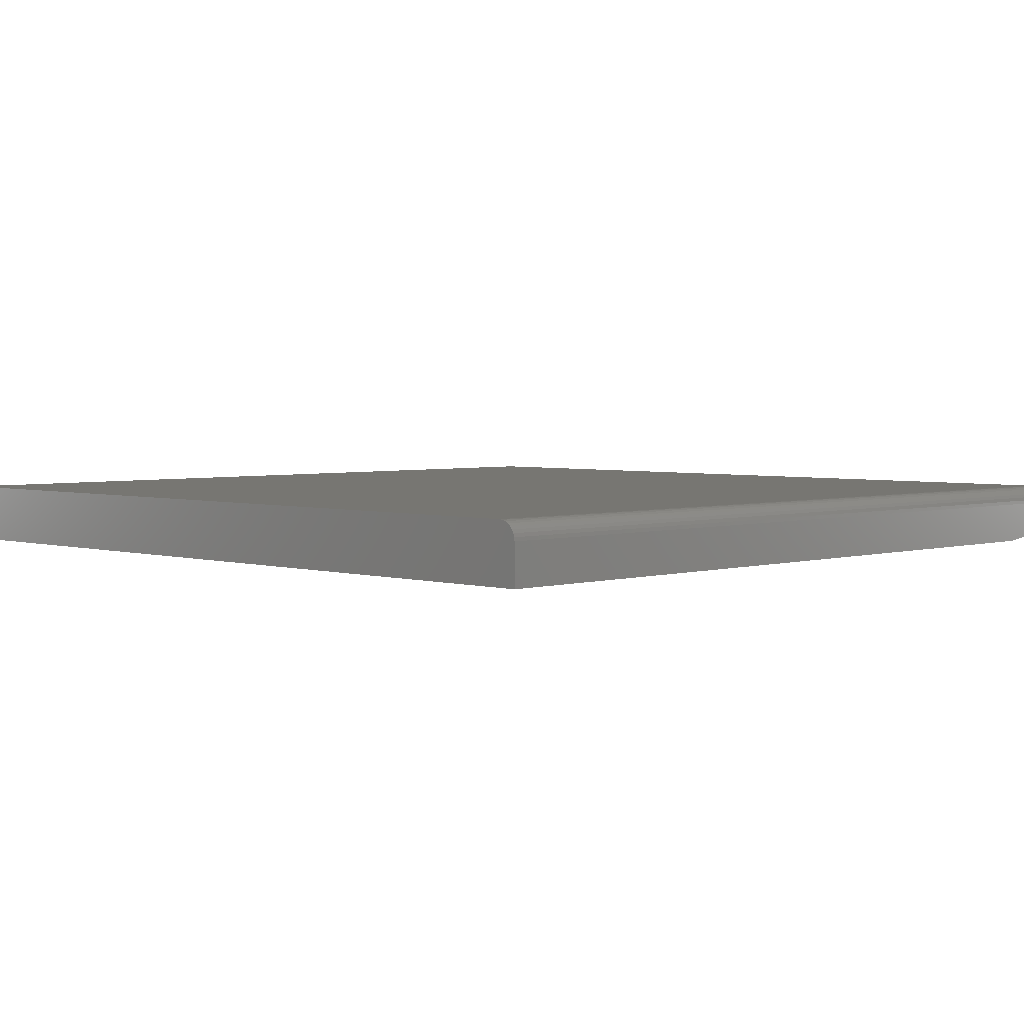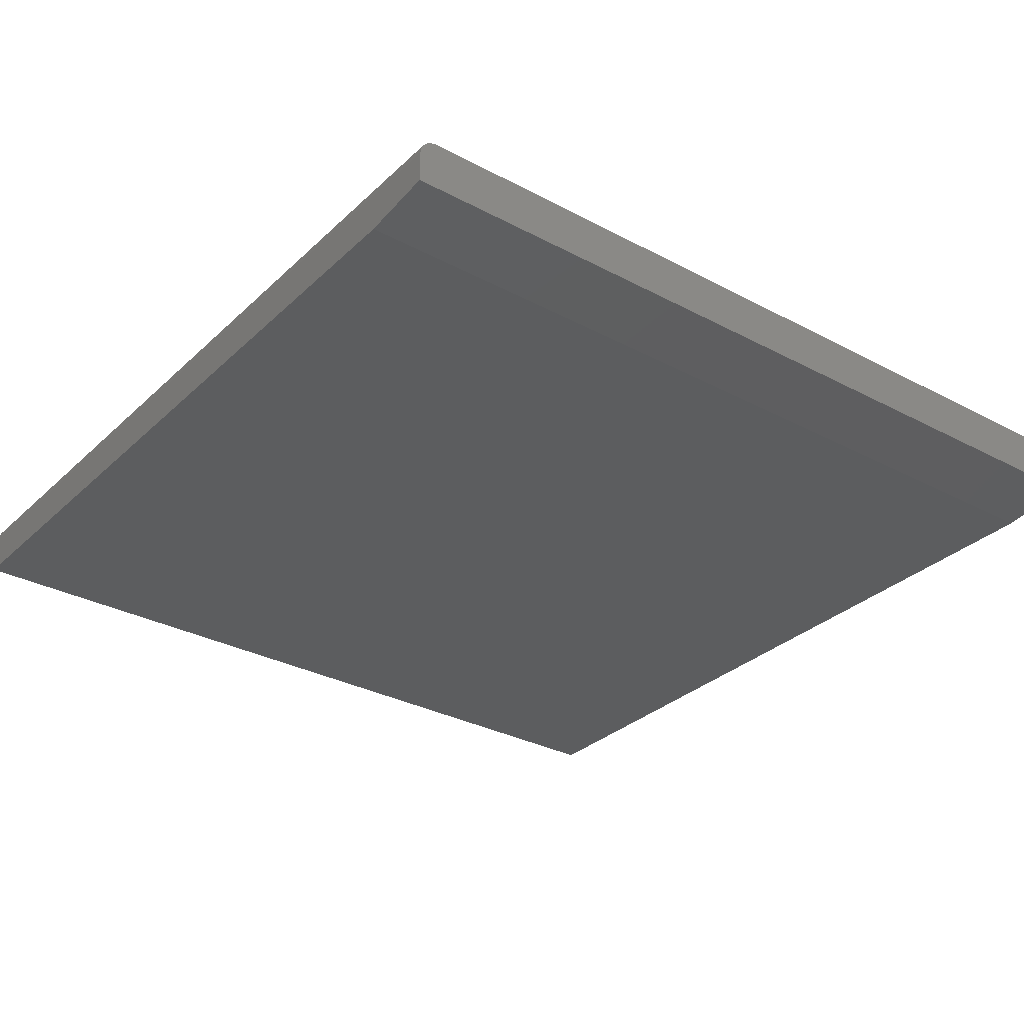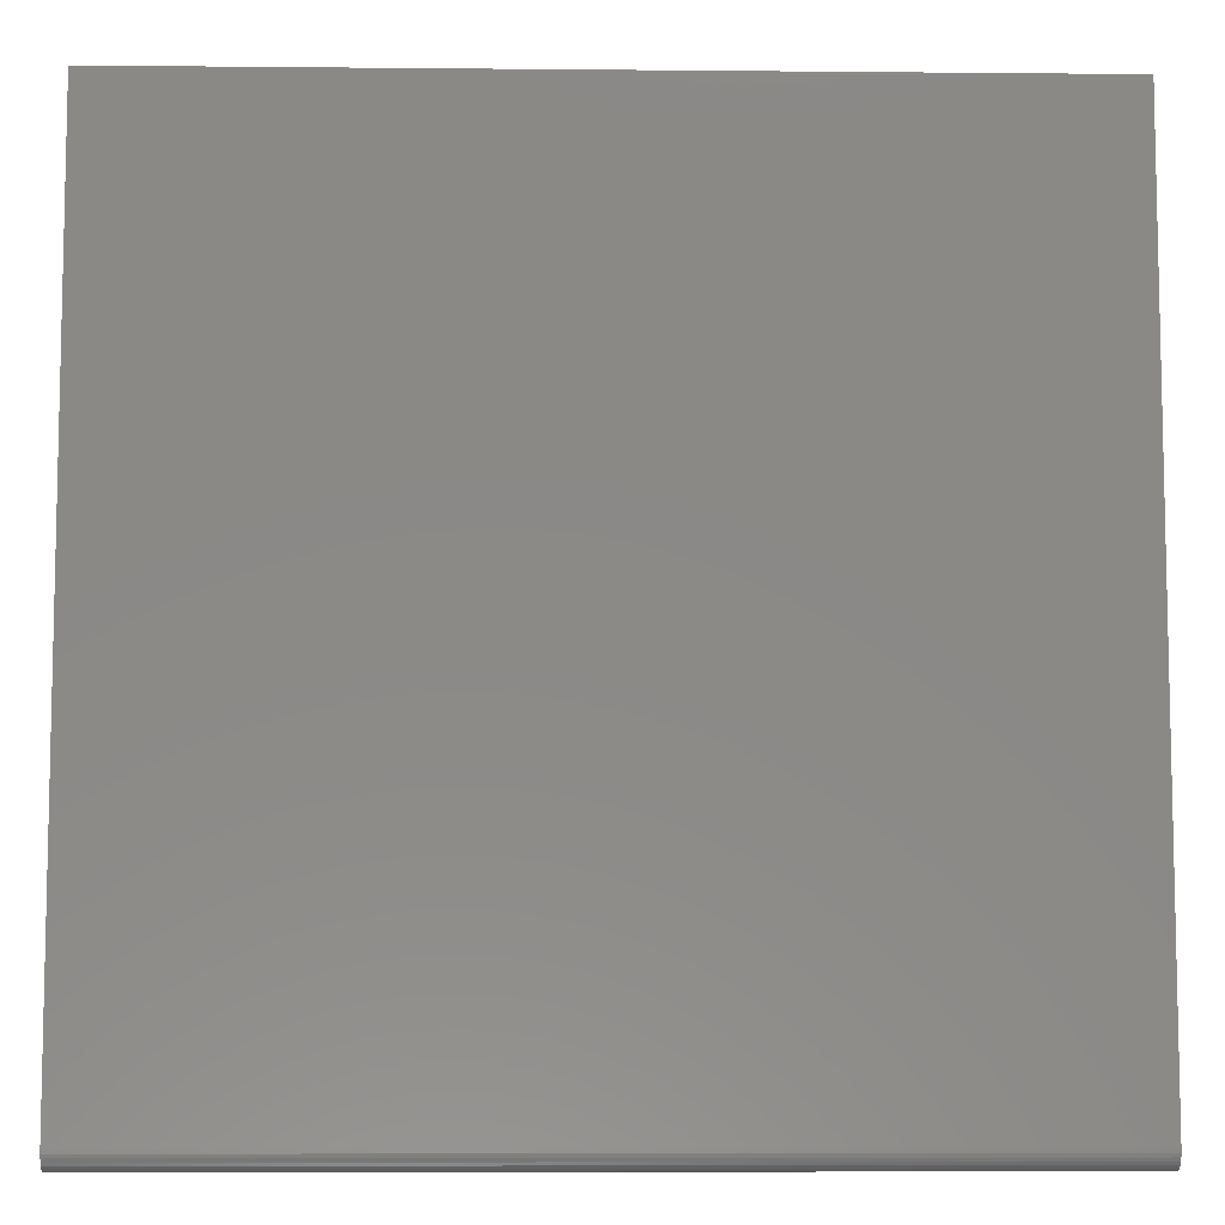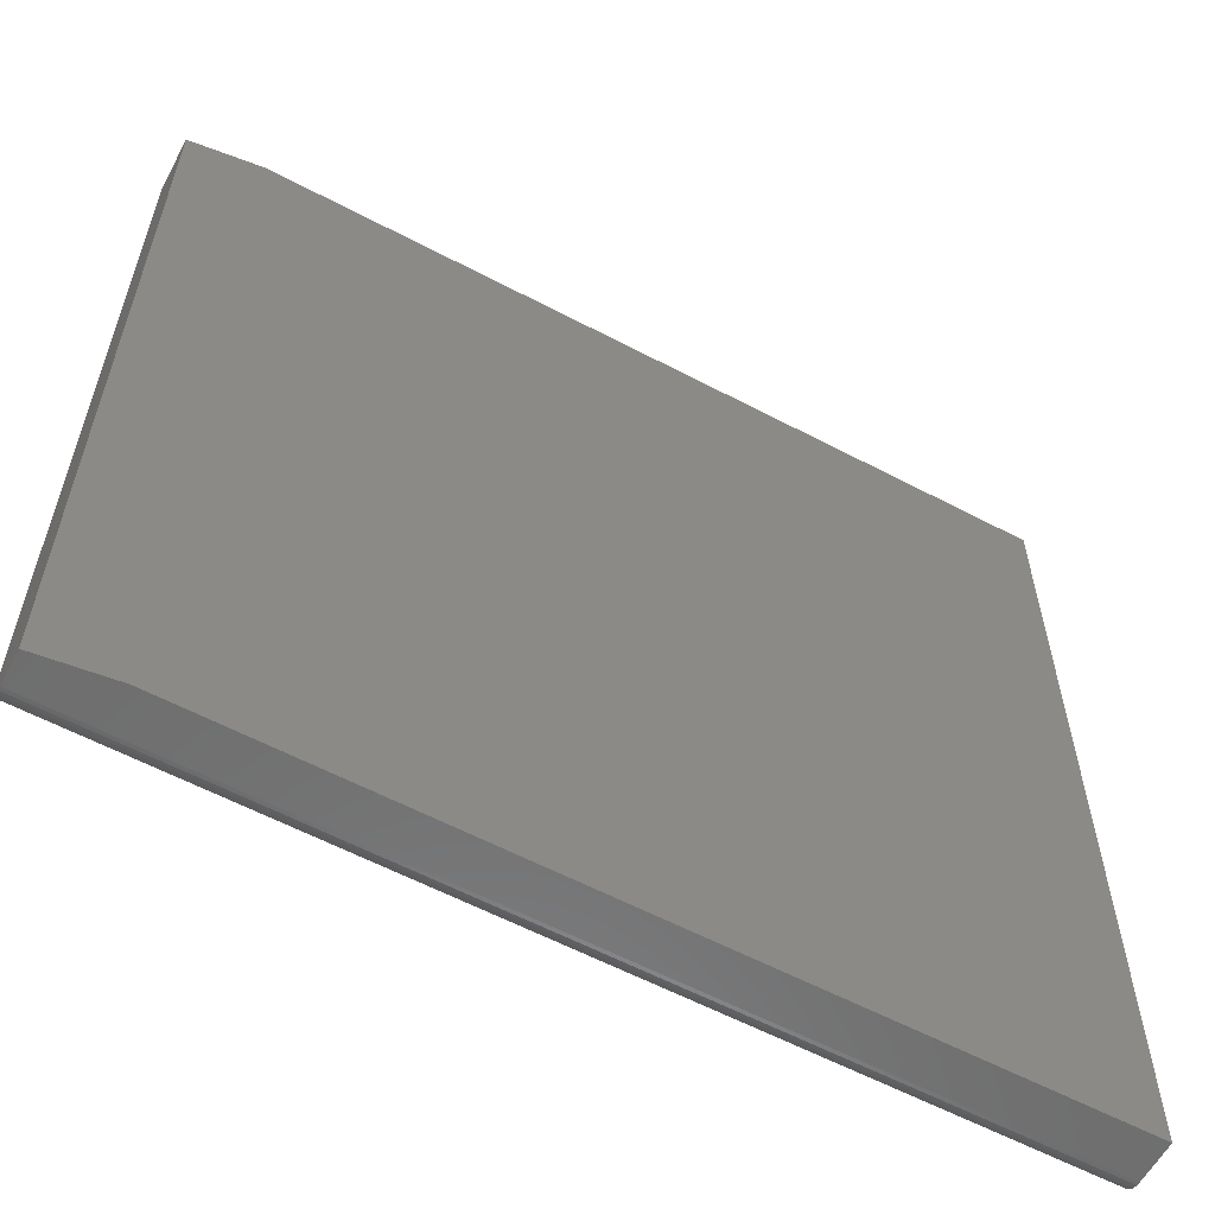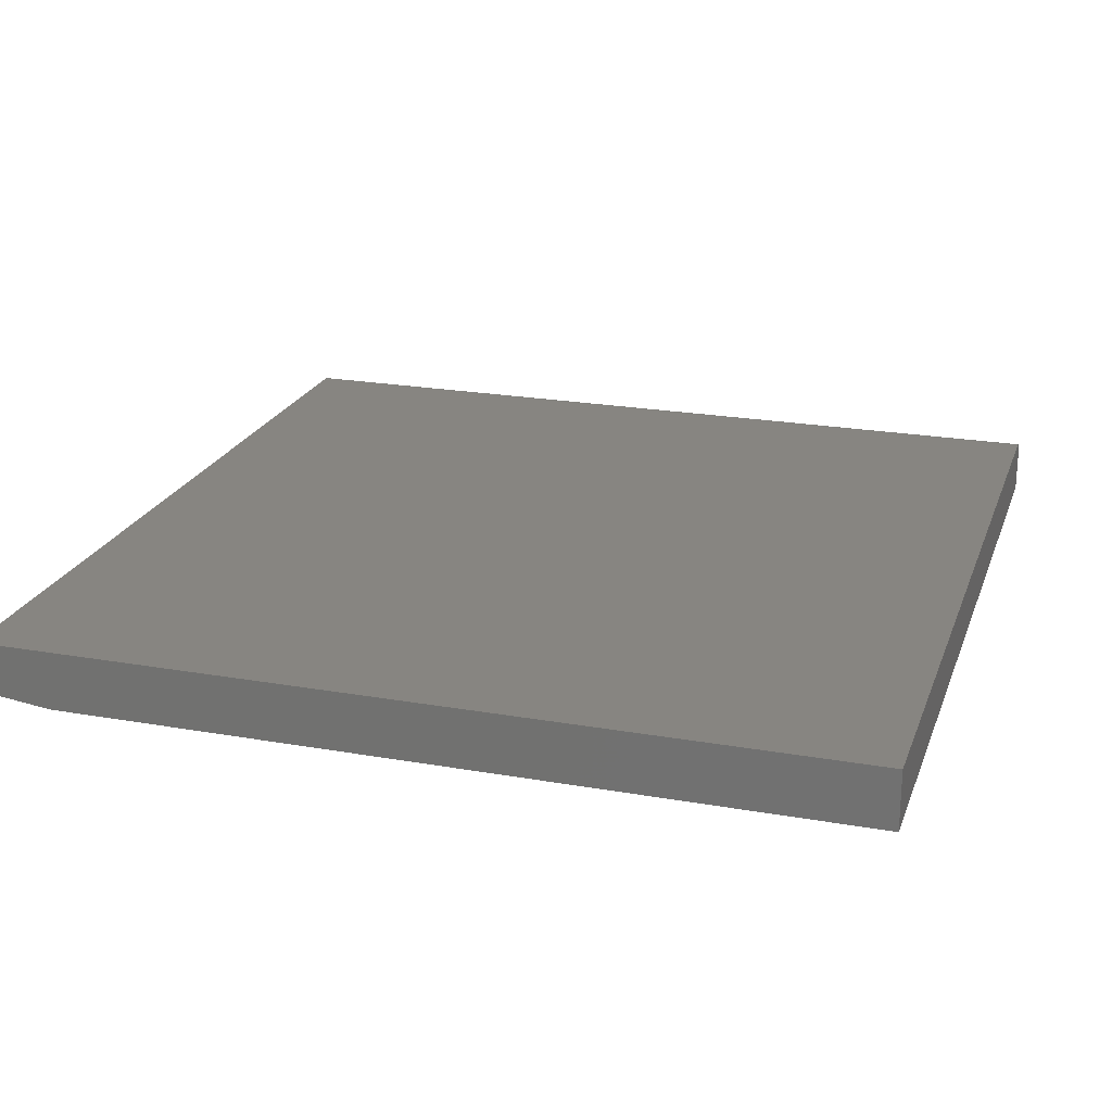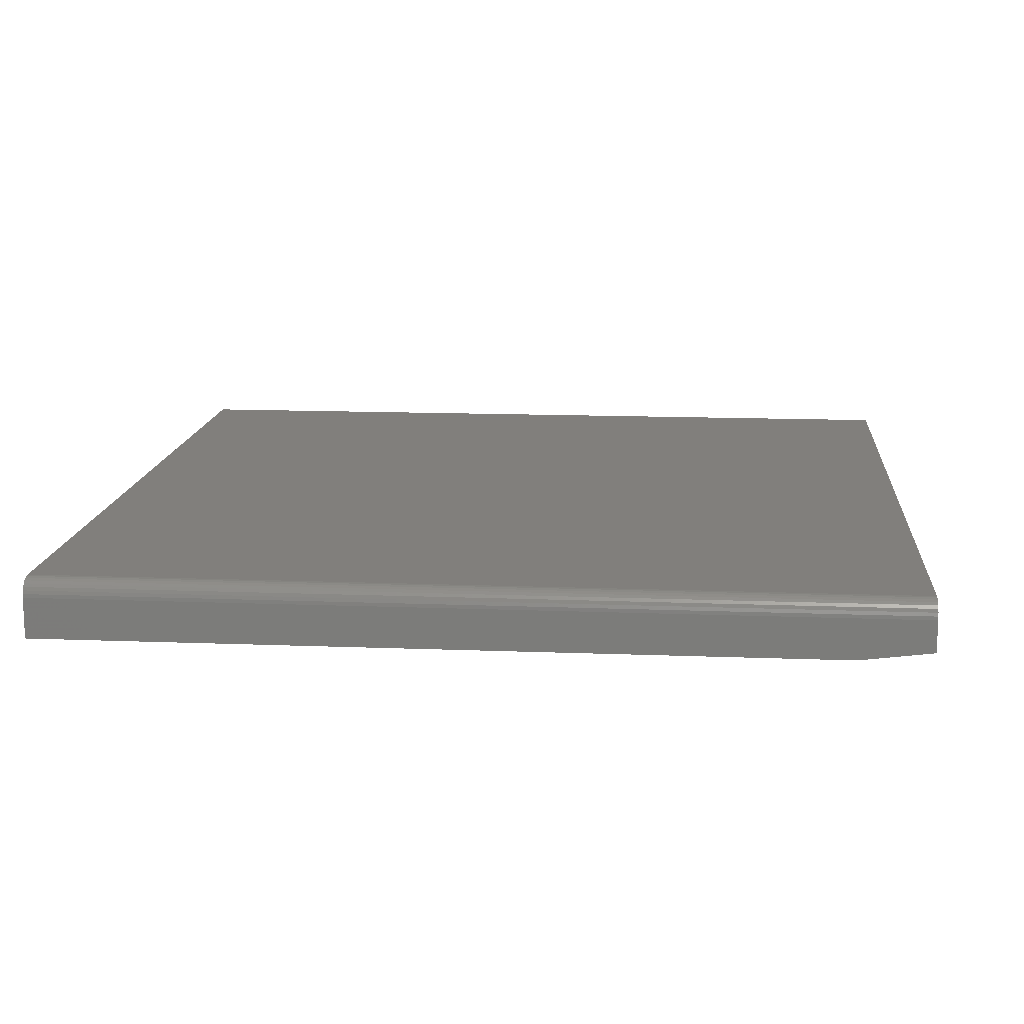
<metadata>
{"format":"stl","ext":"stl","renderer":"f3d","projection":"perspective","resolution":1024,"background":"white","views":[{"elev":3.4,"azim":134.8,"up":"+Y"},{"elev":-31.0,"azim":-127.3,"up":"+Y"},{"elev":-8.0,"azim":178.5,"up":"+Z"},{"elev":-59.6,"azim":-28.4,"up":"+Z"},{"elev":22.1,"azim":17.1,"up":"+Y"},{"elev":13.7,"azim":-175.0,"up":"+Y"}]}
</metadata>
<code>
# stl→obj: 26 verts, 48 faces
v -0.7422 -0.03125 -0.75
v -0.7422 -0.01929 -0.7476
v -0.7422 -0.02515 -0.7494
v -0.7422 -0.08594 -0.75
v -0.7422 -0.08594 0.7422
v -0.7422 1.657e-16 0.7422
v -0.7422 3.469e-18 -0.7188
v -0.7422 -0.0006005 -0.7248
v -0.7422 -0.002379 -0.7307
v -0.7422 -0.005267 -0.7361
v -0.7422 -0.009153 -0.7408
v -0.7422 -0.01389 -0.7447
v 0.75 -0.03125 -0.75
v 0.75 -0.1016 -0.75
v -0.6172 -0.1016 -0.75
v -0.6172 -0.1016 0.7422
v 0.75 -0.1016 0.7422
v 0.75 3.313e-16 0.7422
v 0.75 1.691e-16 -0.7188
v 0.75 -0.01929 -0.7476
v 0.75 -0.02515 -0.7494
v 0.75 -0.005267 -0.7361
v 0.75 -0.002379 -0.7307
v 0.75 -0.01389 -0.7447
v 0.75 -0.009153 -0.7408
v 0.75 -0.0006005 -0.7248
f 1 2 3
f 4 5 6
f 4 6 7
f 4 7 8
f 4 8 9
f 4 9 10
f 4 10 11
f 4 11 12
f 4 12 2
f 4 2 1
f 13 14 1
f 1 14 15
f 1 15 4
f 15 14 16
f 16 14 17
f 17 18 16
f 16 18 6
f 16 6 5
f 15 16 4
f 4 16 5
f 7 6 19
f 19 6 18
f 13 20 14
f 13 21 20
f 22 23 24
f 24 25 22
f 14 26 19
f 14 19 18
f 14 18 17
f 26 14 20
f 26 20 24
f 26 24 23
f 7 19 8
f 8 19 26
f 8 26 9
f 9 26 23
f 9 23 10
f 10 23 22
f 10 22 11
f 11 22 25
f 11 25 12
f 12 25 24
f 12 24 2
f 2 24 20
f 2 20 3
f 3 20 21
f 3 21 1
f 1 21 13

</code>
